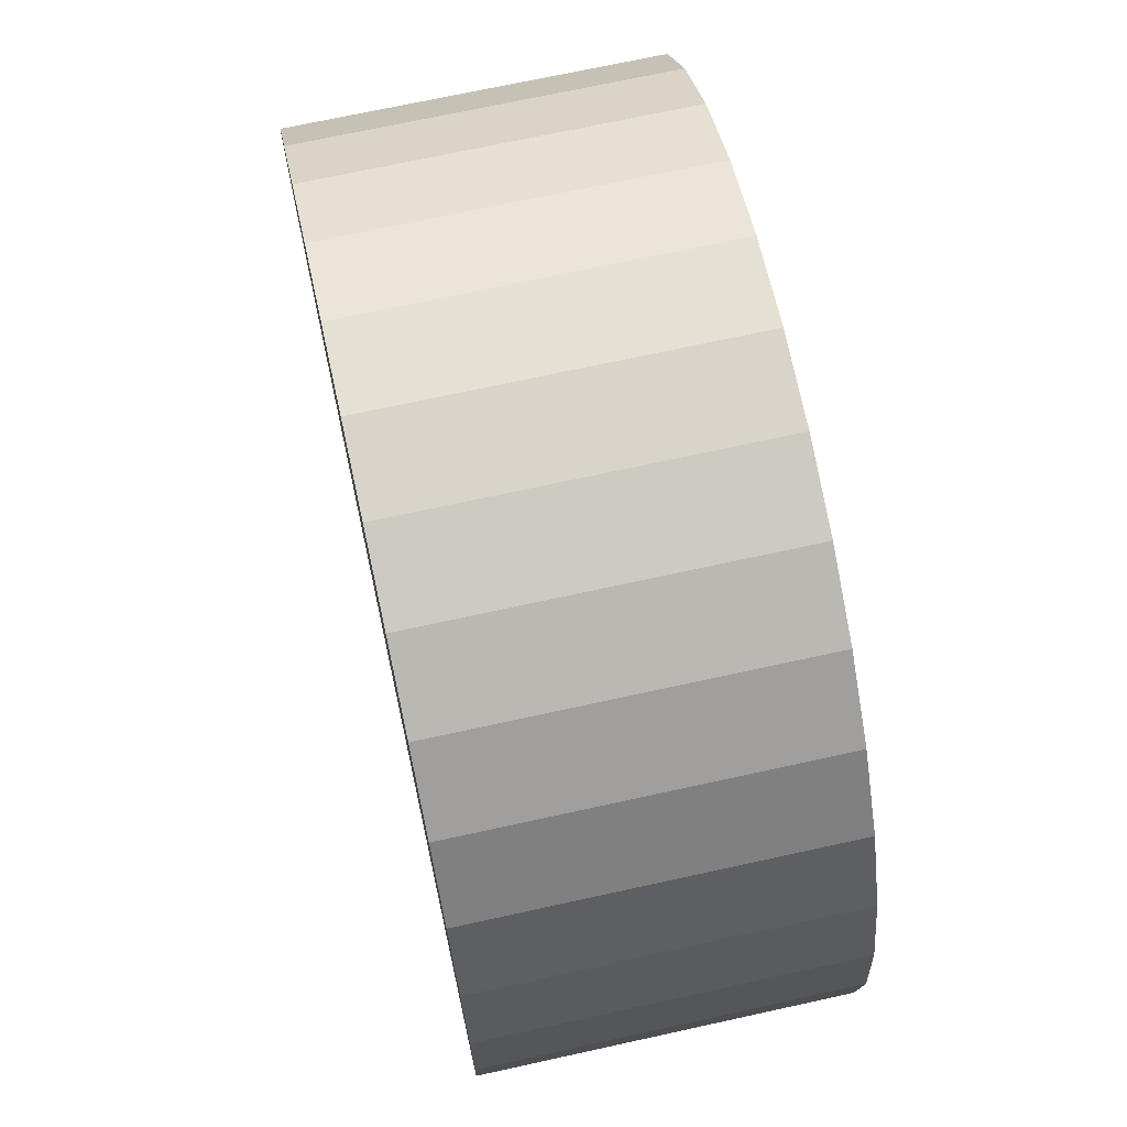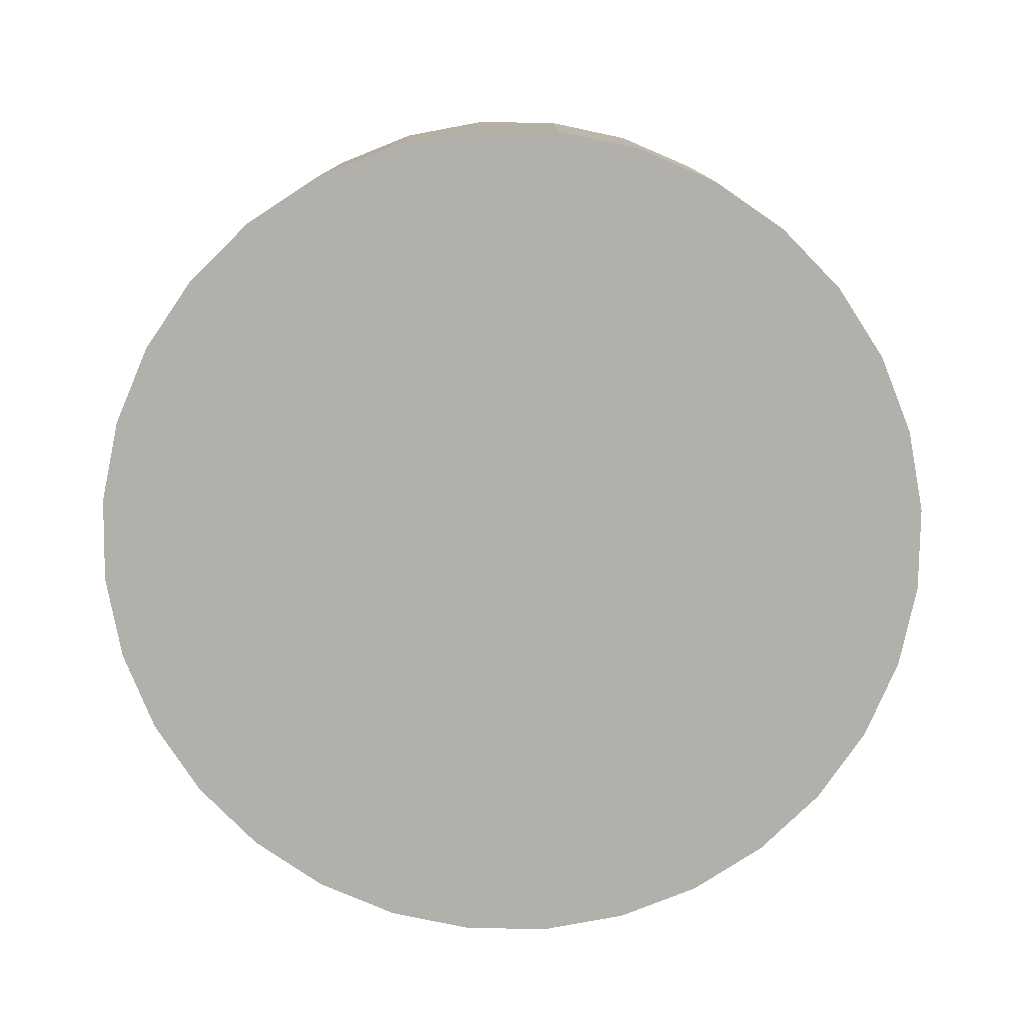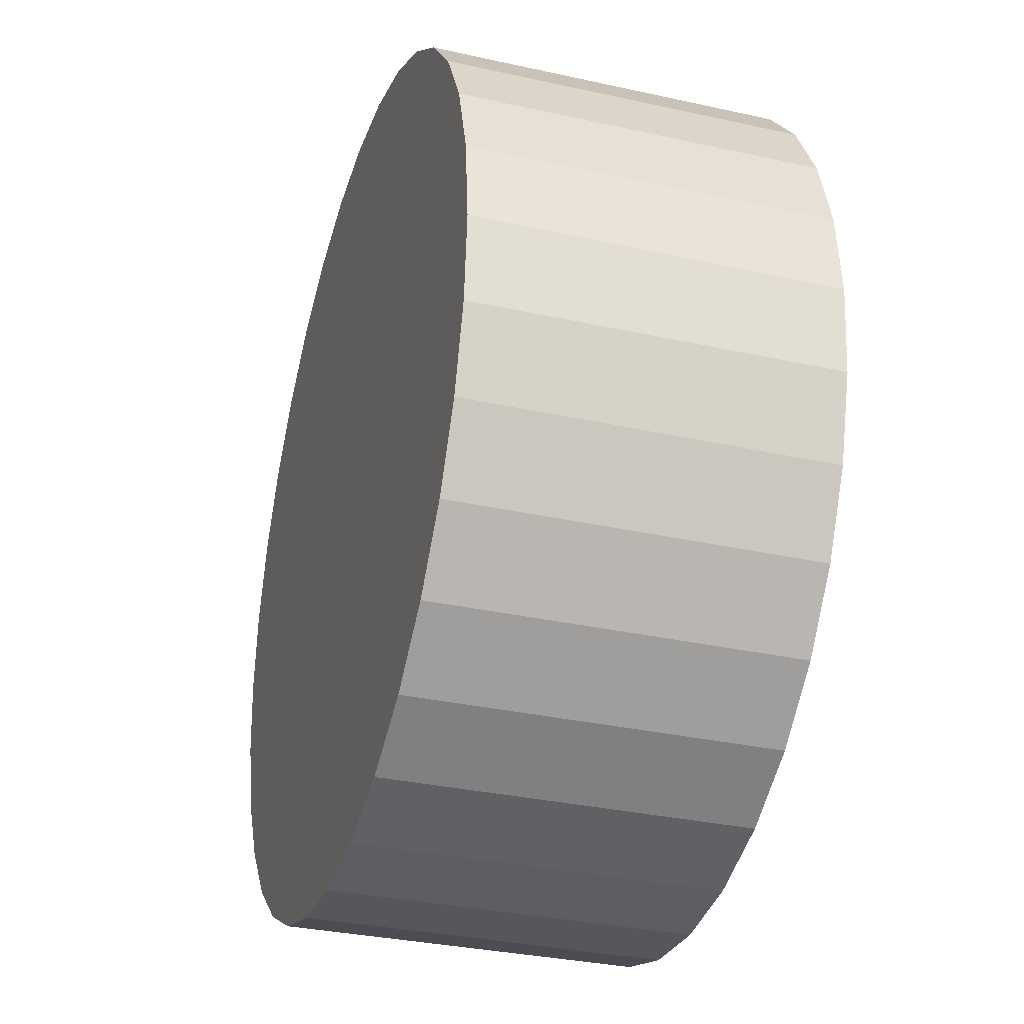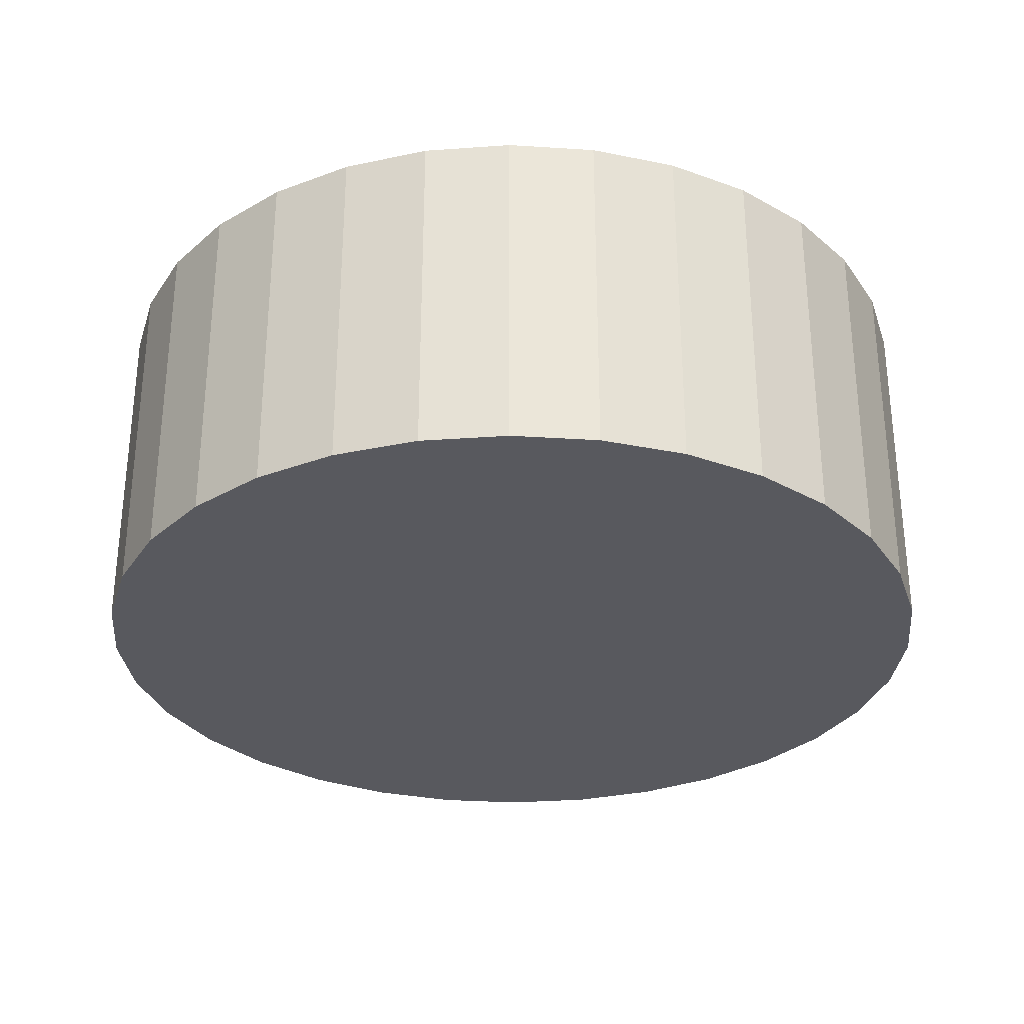
<metadata>
{"format":"obj","ext":"obj","renderer":"f3d","projection":"perspective","resolution":1024,"background":"white","views":[{"elev":70.3,"azim":-102.4,"up":"+Z"},{"elev":-78.4,"azim":106.2,"up":"+Y"},{"elev":-32.7,"azim":-107.1,"up":"+Z"},{"elev":-30.4,"azim":-33.4,"up":"+Y"}]}
</metadata>
<code>
o Cylinder.006
v 0.03743 3.539 0.5728
v 0.07642 3.536 0.5766
v 0.03743 3.536 0.5728
v 0.07642 3.539 0.5766
v 0.1139 3.536 0.588
v 0.1139 3.539 0.588
v 0.1485 3.536 0.6065
v 0.1485 3.539 0.6065
v 0.1787 3.536 0.6313
v 0.1787 3.539 0.6313
v 0.2036 3.536 0.6616
v 0.2036 3.539 0.6616
v 0.2221 3.536 0.6962
v 0.2221 3.539 0.6962
v 0.2334 3.536 0.7337
v 0.2334 3.539 0.7337
v 0.2373 3.536 0.7726
v 0.2373 3.539 0.7726
v 0.2334 3.536 0.8116
v 0.2334 3.539 0.8116
v 0.2221 3.536 0.8491
v 0.2221 3.539 0.8491
v 0.2036 3.536 0.8837
v 0.2036 3.539 0.8837
v 0.1787 3.536 0.914
v 0.1787 3.539 0.914
v 0.1485 3.536 0.9388
v 0.1485 3.539 0.9388
v 0.1139 3.536 0.9573
v 0.1139 3.539 0.9573
v 0.07642 3.536 0.9687
v 0.07642 3.539 0.9687
v 0.03743 3.536 0.9725
v 0.03743 3.539 0.9725
v -0.001558 3.536 0.9687
v -0.001558 3.539 0.9687
v -0.03905 3.536 0.9573
v -0.03905 3.539 0.9573
v -0.0736 3.536 0.9388
v -0.0736 3.539 0.9388
v -0.1039 3.536 0.914
v -0.1039 3.539 0.914
v -0.1287 3.536 0.8837
v -0.1287 3.539 0.8837
v -0.1472 3.536 0.8491
v -0.1472 3.539 0.8491
v -0.1586 3.536 0.8116
v -0.1586 3.539 0.8116
v -0.1624 3.536 0.7726
v -0.1624 3.539 0.7726
v -0.1586 3.536 0.7337
v -0.1586 3.539 0.7337
v -0.1472 3.536 0.6962
v -0.1472 3.539 0.6962
v -0.1287 3.536 0.6616
v -0.1287 3.539 0.6616
v -0.1039 3.536 0.6313
v -0.1039 3.539 0.6313
v -0.0736 3.536 0.6065
v -0.0736 3.539 0.6065
v -0.03905 3.536 0.588
v -0.03757 3.539 0.9537
v 0.2185 3.539 0.8477
v 0.1124 3.539 0.5916
v -0.03905 3.539 0.588
v -0.001558 3.536 0.5766
v -0.001558 3.539 0.5766
v 0.2334 3.379 0.7337
v 0.07642 3.379 0.9687
v -0.1586 3.379 0.8116
v -0.001558 3.405 0.5766
v 0.03743 3.379 0.5728
v -0.001558 3.379 0.5766
v -0.001558 3.432 0.5766
v 0.03743 3.405 0.5728
v -0.001558 3.459 0.5766
v 0.03743 3.432 0.5728
v -0.001558 3.485 0.5766
v 0.03743 3.459 0.5728
v -0.001558 3.512 0.5766
v 0.03743 3.485 0.5728
v -0.03905 3.405 0.588
v -0.03905 3.379 0.588
v -0.03905 3.432 0.588
v -0.03905 3.459 0.588
v -0.03905 3.485 0.588
v -0.03905 3.512 0.588
v -0.0736 3.405 0.6065
v -0.0736 3.379 0.6065
v -0.0736 3.432 0.6065
v -0.0736 3.459 0.6065
v -0.0736 3.485 0.6065
v -0.0736 3.512 0.6065
v -0.1039 3.405 0.6313
v -0.1039 3.379 0.6313
v -0.1039 3.432 0.6313
v -0.1039 3.459 0.6313
v -0.1039 3.485 0.6313
v -0.1039 3.512 0.6313
v -0.1287 3.405 0.6616
v -0.1287 3.379 0.6616
v -0.1287 3.432 0.6616
v -0.1287 3.459 0.6616
v -0.1287 3.485 0.6616
v -0.1287 3.512 0.6616
v -0.1472 3.405 0.6962
v -0.1472 3.379 0.6962
v -0.1472 3.432 0.6962
v -0.1472 3.459 0.6962
v -0.1472 3.485 0.6962
v -0.1472 3.512 0.6962
v -0.1586 3.405 0.7337
v -0.1586 3.379 0.7337
v -0.1586 3.432 0.7337
v -0.1586 3.459 0.7337
v -0.1586 3.485 0.7337
v -0.1586 3.512 0.7337
v -0.1624 3.405 0.7726
v -0.1624 3.379 0.7726
v -0.1624 3.432 0.7726
v -0.1624 3.459 0.7726
v -0.1624 3.485 0.7726
v -0.1624 3.512 0.7726
v -0.1586 3.405 0.8116
v -0.1586 3.432 0.8116
v -0.1586 3.459 0.8116
v -0.1586 3.485 0.8116
v -0.1586 3.512 0.8116
v -0.1472 3.405 0.8491
v -0.1472 3.379 0.8491
v -0.1472 3.432 0.8491
v -0.1472 3.459 0.8491
v -0.1472 3.485 0.8491
v -0.1472 3.512 0.8491
v -0.1287 3.405 0.8837
v -0.1287 3.379 0.8837
v -0.1287 3.432 0.8837
v -0.1287 3.459 0.8837
v -0.1287 3.485 0.8837
v -0.1287 3.512 0.8837
v -0.1039 3.405 0.914
v -0.1039 3.379 0.914
v -0.1039 3.432 0.914
v -0.1039 3.459 0.914
v -0.1039 3.485 0.914
v -0.1039 3.512 0.914
v -0.0736 3.405 0.9388
v -0.0736 3.379 0.9388
v -0.0736 3.432 0.9388
v -0.0736 3.459 0.9388
v -0.0736 3.485 0.9388
v -0.0736 3.512 0.9388
v -0.03905 3.405 0.9573
v -0.03905 3.379 0.9573
v -0.03905 3.432 0.9573
v -0.03905 3.459 0.9573
v -0.03905 3.485 0.9573
v -0.03905 3.512 0.9573
v -0.001558 3.405 0.9687
v -0.001558 3.379 0.9687
v -0.001558 3.432 0.9687
v -0.001558 3.459 0.9687
v -0.001558 3.485 0.9687
v -0.001558 3.512 0.9687
v 0.03743 3.405 0.9725
v 0.03743 3.379 0.9725
v 0.03743 3.432 0.9725
v 0.03743 3.459 0.9725
v 0.03743 3.485 0.9725
v 0.03743 3.512 0.9725
v 0.07642 3.405 0.9687
v 0.07642 3.432 0.9687
v 0.07642 3.459 0.9687
v 0.07642 3.485 0.9687
v 0.07642 3.512 0.9687
v 0.1139 3.405 0.9573
v 0.1139 3.379 0.9573
v 0.1139 3.432 0.9573
v 0.1139 3.459 0.9573
v 0.1139 3.485 0.9573
v 0.1139 3.512 0.9573
v 0.1485 3.405 0.9388
v 0.1485 3.379 0.9388
v 0.1485 3.432 0.9388
v 0.1485 3.459 0.9388
v 0.1485 3.485 0.9388
v 0.1485 3.512 0.9388
v 0.1787 3.405 0.914
v 0.1787 3.379 0.914
v 0.1787 3.432 0.914
v 0.1787 3.459 0.914
v 0.1787 3.485 0.914
v 0.1787 3.512 0.914
v 0.2036 3.405 0.8837
v 0.2036 3.379 0.8837
v 0.2036 3.432 0.8837
v 0.2036 3.459 0.8837
v 0.2036 3.485 0.8837
v 0.2036 3.512 0.8837
v 0.2221 3.405 0.8491
v 0.2221 3.379 0.8491
v 0.2221 3.432 0.8491
v 0.2221 3.459 0.8491
v 0.2221 3.485 0.8491
v 0.2221 3.512 0.8491
v 0.2334 3.405 0.8116
v 0.2334 3.379 0.8116
v 0.2334 3.432 0.8116
v 0.2334 3.459 0.8116
v 0.2334 3.485 0.8116
v 0.2334 3.512 0.8116
v 0.2373 3.405 0.7726
v 0.2373 3.379 0.7726
v 0.2373 3.432 0.7726
v 0.2373 3.459 0.7726
v 0.2373 3.485 0.7726
v 0.2373 3.512 0.7726
v 0.2334 3.405 0.7337
v 0.2334 3.432 0.7337
v 0.2334 3.459 0.7337
v 0.2334 3.485 0.7337
v 0.2334 3.512 0.7337
v 0.2221 3.405 0.6962
v 0.2221 3.379 0.6962
v 0.2221 3.432 0.6962
v 0.2221 3.459 0.6962
v 0.2221 3.485 0.6962
v 0.2221 3.512 0.6962
v 0.2036 3.405 0.6616
v 0.2036 3.379 0.6616
v 0.2036 3.432 0.6616
v 0.2036 3.459 0.6616
v 0.2036 3.485 0.6616
v 0.2036 3.512 0.6616
v 0.1787 3.405 0.6313
v 0.1787 3.379 0.6313
v 0.1787 3.432 0.6313
v 0.1787 3.459 0.6313
v 0.1787 3.485 0.6313
v 0.1787 3.512 0.6313
v 0.1485 3.405 0.6065
v 0.1485 3.379 0.6065
v 0.1485 3.432 0.6065
v 0.1485 3.459 0.6065
v 0.1485 3.485 0.6065
v 0.1485 3.512 0.6065
v 0.1139 3.405 0.588
v 0.1139 3.379 0.588
v 0.1139 3.432 0.588
v 0.1139 3.459 0.588
v 0.1139 3.485 0.588
v 0.1139 3.512 0.588
v 0.07642 3.405 0.5766
v 0.07642 3.379 0.5766
v 0.07642 3.432 0.5766
v 0.07642 3.459 0.5766
v 0.07642 3.485 0.5766
v 0.07642 3.512 0.5766
v 0.03743 3.512 0.5728
v 0.03743 3.539 0.5766
v 0.07567 3.539 0.5804
v 0.1463 3.539 0.6097
v 0.2004 3.539 0.6638
v 0.176 3.539 0.6341
v 0.2297 3.539 0.7344
v 0.2185 3.539 0.6976
v 0.2297 3.539 0.8109
v 0.2334 3.539 0.7726
v 0.2004 3.539 0.8815
v 0.176 3.539 0.9112
v 0.1463 3.539 0.9356
v 0.07567 3.539 0.9649
v 0.1124 3.539 0.9537
v -0.000807 3.539 0.9649
v 0.03743 3.539 0.9686
v -0.07146 3.539 0.9356
v -0.1012 3.539 0.9112
v -0.1255 3.539 0.8815
v -0.1436 3.539 0.8477
v -0.1548 3.539 0.8109
v -0.1548 3.539 0.7344
v -0.1586 3.539 0.7726
v -0.1255 3.539 0.6638
v -0.1436 3.539 0.6976
v -0.07146 3.539 0.6097
v -0.1012 3.539 0.6341
v -0.03757 3.539 0.5916
v -0.000807 3.539 0.5804
f 1 2 3
f 4 5 2
f 6 7 5
f 8 9 7
f 10 11 9
f 12 13 11
f 14 15 13
f 16 17 15
f 18 19 17
f 20 21 19
f 22 23 21
f 24 25 23
f 26 27 25
f 28 29 27
f 30 31 29
f 32 33 31
f 34 35 33
f 36 37 35
f 38 39 37
f 40 41 39
f 42 43 41
f 44 45 43
f 46 47 45
f 48 49 47
f 50 51 49
f 52 53 51
f 54 55 53
f 56 57 55
f 58 59 57
f 60 61 59
f 62 63 64
f 65 66 61
f 67 3 66
f 68 69 70
f 71 72 73
f 74 75 71
f 76 77 74
f 78 79 76
f 80 81 78
f 82 73 83
f 84 71 82
f 85 74 84
f 86 76 85
f 87 78 86
f 88 83 89
f 90 82 88
f 91 84 90
f 92 85 91
f 93 86 92
f 94 89 95
f 96 88 94
f 97 90 96
f 98 91 97
f 99 92 98
f 100 95 101
f 102 94 100
f 103 96 102
f 104 97 103
f 105 98 104
f 106 101 107
f 108 100 106
f 109 102 108
f 110 103 109
f 111 104 110
f 112 107 113
f 114 106 112
f 115 108 114
f 116 109 115
f 117 110 116
f 118 113 119
f 120 112 118
f 121 114 120
f 122 115 121
f 123 116 122
f 124 119 70
f 125 118 124
f 126 120 125
f 127 121 126
f 128 122 127
f 129 70 130
f 131 124 129
f 132 125 131
f 133 126 132
f 134 127 133
f 135 130 136
f 137 129 135
f 138 131 137
f 139 132 138
f 140 133 139
f 141 136 142
f 143 135 141
f 144 137 143
f 145 138 144
f 146 139 145
f 147 142 148
f 149 141 147
f 150 143 149
f 151 144 150
f 152 145 151
f 153 148 154
f 155 147 153
f 156 149 155
f 157 150 156
f 158 151 157
f 159 154 160
f 161 153 159
f 162 155 161
f 163 156 162
f 164 157 163
f 165 160 166
f 167 159 165
f 168 161 167
f 169 162 168
f 170 163 169
f 171 166 69
f 172 165 171
f 173 167 172
f 174 168 173
f 175 169 174
f 176 69 177
f 178 171 176
f 179 172 178
f 180 173 179
f 181 174 180
f 182 177 183
f 184 176 182
f 185 178 184
f 186 179 185
f 187 180 186
f 188 183 189
f 190 182 188
f 191 184 190
f 192 185 191
f 193 186 192
f 194 189 195
f 196 188 194
f 197 190 196
f 198 191 197
f 199 192 198
f 200 195 201
f 202 194 200
f 203 196 202
f 204 197 203
f 205 198 204
f 206 201 207
f 208 200 206
f 209 202 208
f 210 203 209
f 211 204 210
f 212 207 213
f 214 206 212
f 215 208 214
f 216 209 215
f 217 210 216
f 218 213 68
f 219 212 218
f 220 214 219
f 221 215 220
f 222 216 221
f 223 68 224
f 225 218 223
f 226 219 225
f 227 220 226
f 228 221 227
f 229 224 230
f 231 223 229
f 232 225 231
f 233 226 232
f 234 227 233
f 235 230 236
f 237 229 235
f 238 231 237
f 239 232 238
f 240 233 239
f 241 236 242
f 243 235 241
f 244 237 243
f 245 238 244
f 246 239 245
f 247 242 248
f 249 241 247
f 250 243 249
f 251 244 250
f 252 245 251
f 253 248 254
f 255 247 253
f 256 249 255
f 257 250 256
f 258 251 257
f 75 254 72
f 75 255 253
f 77 256 255
f 79 257 256
f 81 258 257
f 66 259 80
f 61 80 87
f 59 87 93
f 57 93 99
f 55 99 105
f 53 105 111
f 51 111 117
f 49 117 123
f 47 123 128
f 45 128 134
f 43 134 140
f 41 140 146
f 39 146 152
f 37 152 158
f 35 158 164
f 33 164 170
f 31 170 175
f 29 175 181
f 27 181 187
f 25 187 193
f 23 193 199
f 21 199 205
f 19 205 211
f 17 211 217
f 15 217 222
f 13 222 228
f 11 228 234
f 9 234 240
f 7 240 246
f 5 246 252
f 2 252 258
f 3 258 259
f 260 4 1
f 64 4 261
f 262 6 64
f 262 10 8
f 263 10 264
f 263 14 12
f 265 14 266
f 265 18 16
f 267 18 268
f 63 20 267
f 269 22 63
f 270 24 269
f 271 26 270
f 271 30 28
f 272 30 273
f 272 34 32
f 274 34 275
f 274 38 36
f 276 38 62
f 277 40 276
f 278 42 277
f 279 44 278
f 280 46 279
f 280 50 48
f 281 50 282
f 281 54 52
f 283 54 284
f 283 58 56
f 285 58 286
f 287 60 285
f 288 65 287
f 288 1 67
f 1 4 2
f 4 6 5
f 6 8 7
f 8 10 9
f 10 12 11
f 12 14 13
f 14 16 15
f 16 18 17
f 18 20 19
f 20 22 21
f 22 24 23
f 24 26 25
f 26 28 27
f 28 30 29
f 30 32 31
f 32 34 33
f 34 36 35
f 36 38 37
f 38 40 39
f 40 42 41
f 42 44 43
f 44 46 45
f 46 48 47
f 48 50 49
f 50 52 51
f 52 54 53
f 54 56 55
f 56 58 57
f 58 60 59
f 60 65 61
f 64 261 260
f 260 288 287
f 287 285 284
f 285 286 284
f 286 283 284
f 284 281 282
f 282 280 284
f 280 279 284
f 279 278 277
f 277 276 62
f 62 274 275
f 275 272 273
f 273 271 270
f 270 269 63
f 63 267 266
f 267 268 266
f 268 265 266
f 266 263 264
f 264 262 266
f 262 64 266
f 64 260 287
f 279 277 284
f 277 62 284
f 62 275 273
f 273 270 62
f 270 63 62
f 64 287 284
f 63 266 64
f 64 284 62
f 65 67 66
f 67 1 3
f 73 72 254
f 254 248 242
f 242 236 230
f 230 224 68
f 68 213 207
f 207 201 195
f 195 189 183
f 183 177 69
f 69 166 160
f 160 154 148
f 148 142 136
f 136 130 70
f 70 119 113
f 113 107 70
f 107 101 70
f 101 95 89
f 89 83 101
f 83 73 101
f 73 254 68
f 254 242 68
f 242 230 68
f 68 207 195
f 195 183 68
f 183 69 68
f 69 160 70
f 160 148 70
f 148 136 70
f 70 101 73
f 73 68 70
f 71 75 72
f 74 77 75
f 76 79 77
f 78 81 79
f 80 259 81
f 82 71 73
f 84 74 71
f 85 76 74
f 86 78 76
f 87 80 78
f 88 82 83
f 90 84 82
f 91 85 84
f 92 86 85
f 93 87 86
f 94 88 89
f 96 90 88
f 97 91 90
f 98 92 91
f 99 93 92
f 100 94 95
f 102 96 94
f 103 97 96
f 104 98 97
f 105 99 98
f 106 100 101
f 108 102 100
f 109 103 102
f 110 104 103
f 111 105 104
f 112 106 107
f 114 108 106
f 115 109 108
f 116 110 109
f 117 111 110
f 118 112 113
f 120 114 112
f 121 115 114
f 122 116 115
f 123 117 116
f 124 118 119
f 125 120 118
f 126 121 120
f 127 122 121
f 128 123 122
f 129 124 70
f 131 125 124
f 132 126 125
f 133 127 126
f 134 128 127
f 135 129 130
f 137 131 129
f 138 132 131
f 139 133 132
f 140 134 133
f 141 135 136
f 143 137 135
f 144 138 137
f 145 139 138
f 146 140 139
f 147 141 142
f 149 143 141
f 150 144 143
f 151 145 144
f 152 146 145
f 153 147 148
f 155 149 147
f 156 150 149
f 157 151 150
f 158 152 151
f 159 153 154
f 161 155 153
f 162 156 155
f 163 157 156
f 164 158 157
f 165 159 160
f 167 161 159
f 168 162 161
f 169 163 162
f 170 164 163
f 171 165 166
f 172 167 165
f 173 168 167
f 174 169 168
f 175 170 169
f 176 171 69
f 178 172 171
f 179 173 172
f 180 174 173
f 181 175 174
f 182 176 177
f 184 178 176
f 185 179 178
f 186 180 179
f 187 181 180
f 188 182 183
f 190 184 182
f 191 185 184
f 192 186 185
f 193 187 186
f 194 188 189
f 196 190 188
f 197 191 190
f 198 192 191
f 199 193 192
f 200 194 195
f 202 196 194
f 203 197 196
f 204 198 197
f 205 199 198
f 206 200 201
f 208 202 200
f 209 203 202
f 210 204 203
f 211 205 204
f 212 206 207
f 214 208 206
f 215 209 208
f 216 210 209
f 217 211 210
f 218 212 213
f 219 214 212
f 220 215 214
f 221 216 215
f 222 217 216
f 223 218 68
f 225 219 218
f 226 220 219
f 227 221 220
f 228 222 221
f 229 223 224
f 231 225 223
f 232 226 225
f 233 227 226
f 234 228 227
f 235 229 230
f 237 231 229
f 238 232 231
f 239 233 232
f 240 234 233
f 241 235 236
f 243 237 235
f 244 238 237
f 245 239 238
f 246 240 239
f 247 241 242
f 249 243 241
f 250 244 243
f 251 245 244
f 252 246 245
f 253 247 248
f 255 249 247
f 256 250 249
f 257 251 250
f 258 252 251
f 75 253 254
f 75 77 255
f 77 79 256
f 79 81 257
f 81 259 258
f 66 3 259
f 61 66 80
f 59 61 87
f 57 59 93
f 55 57 99
f 53 55 105
f 51 53 111
f 49 51 117
f 47 49 123
f 45 47 128
f 43 45 134
f 41 43 140
f 39 41 146
f 37 39 152
f 35 37 158
f 33 35 164
f 31 33 170
f 29 31 175
f 27 29 181
f 25 27 187
f 23 25 193
f 21 23 199
f 19 21 205
f 17 19 211
f 15 17 217
f 13 15 222
f 11 13 228
f 9 11 234
f 7 9 240
f 5 7 246
f 2 5 252
f 3 2 258
f 260 261 4
f 64 6 4
f 262 8 6
f 262 264 10
f 263 12 10
f 263 266 14
f 265 16 14
f 265 268 18
f 267 20 18
f 63 22 20
f 269 24 22
f 270 26 24
f 271 28 26
f 271 273 30
f 272 32 30
f 272 275 34
f 274 36 34
f 274 62 38
f 276 40 38
f 277 42 40
f 278 44 42
f 279 46 44
f 280 48 46
f 280 282 50
f 281 52 50
f 281 284 54
f 283 56 54
f 283 286 58
f 285 60 58
f 287 65 60
f 288 67 65
f 288 260 1

</code>
